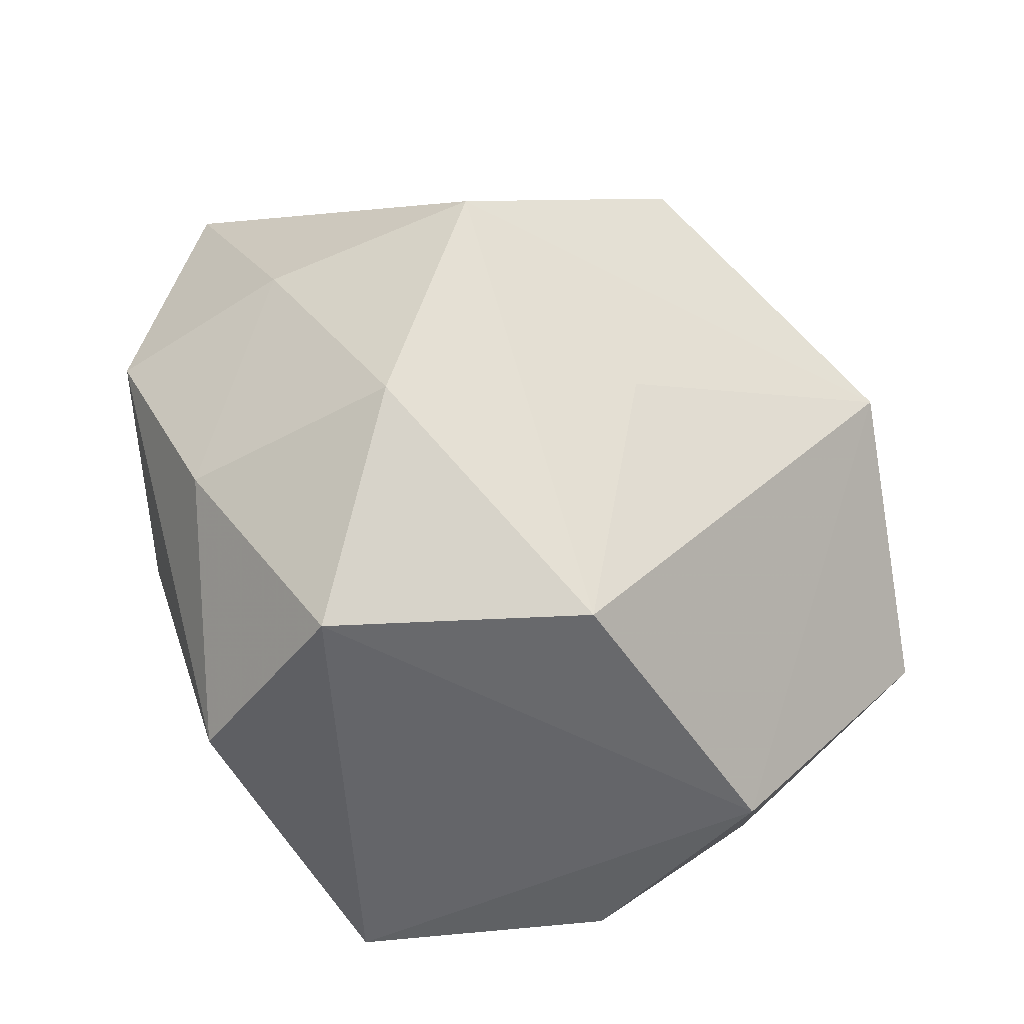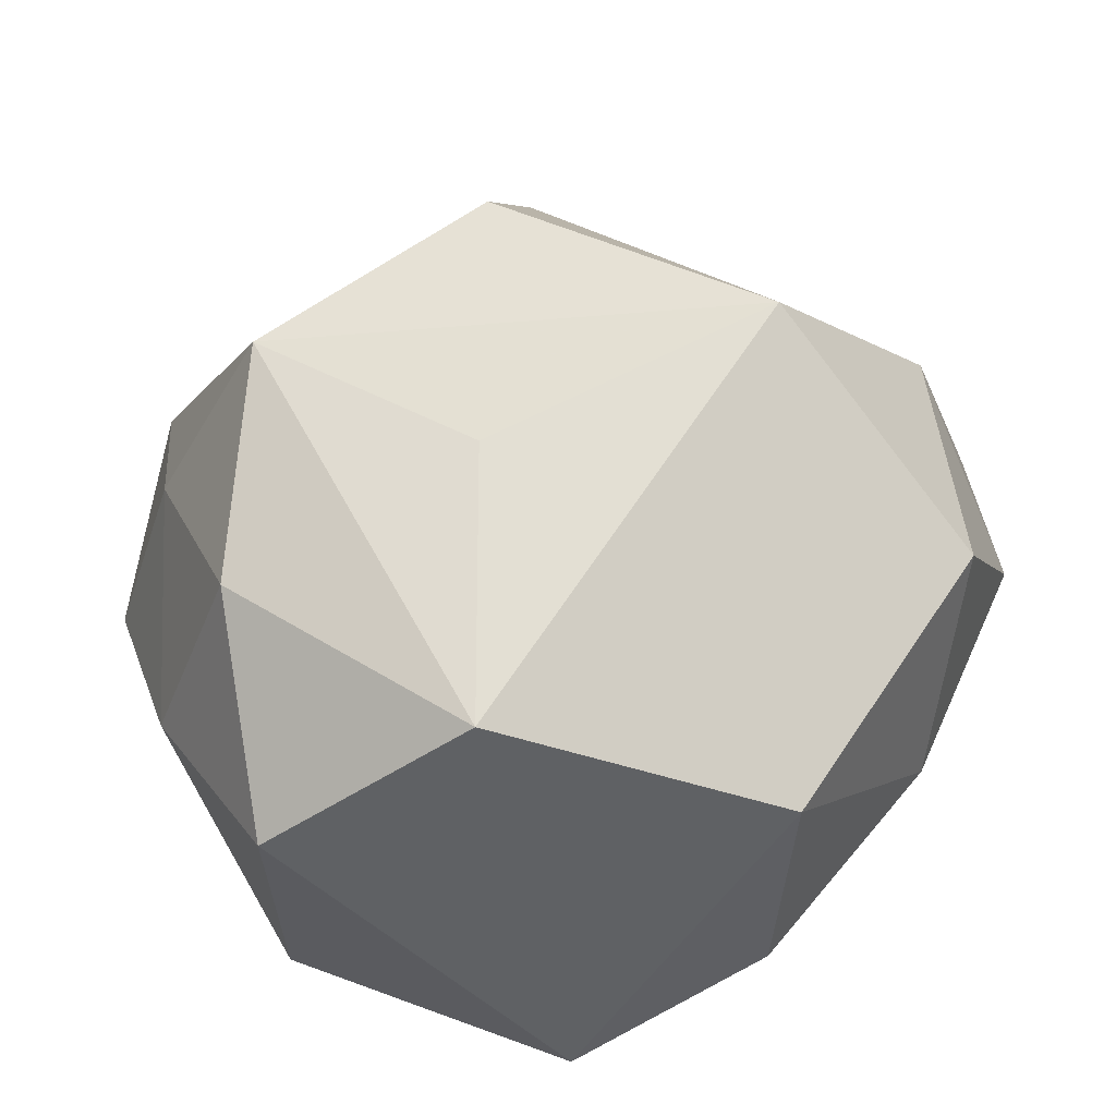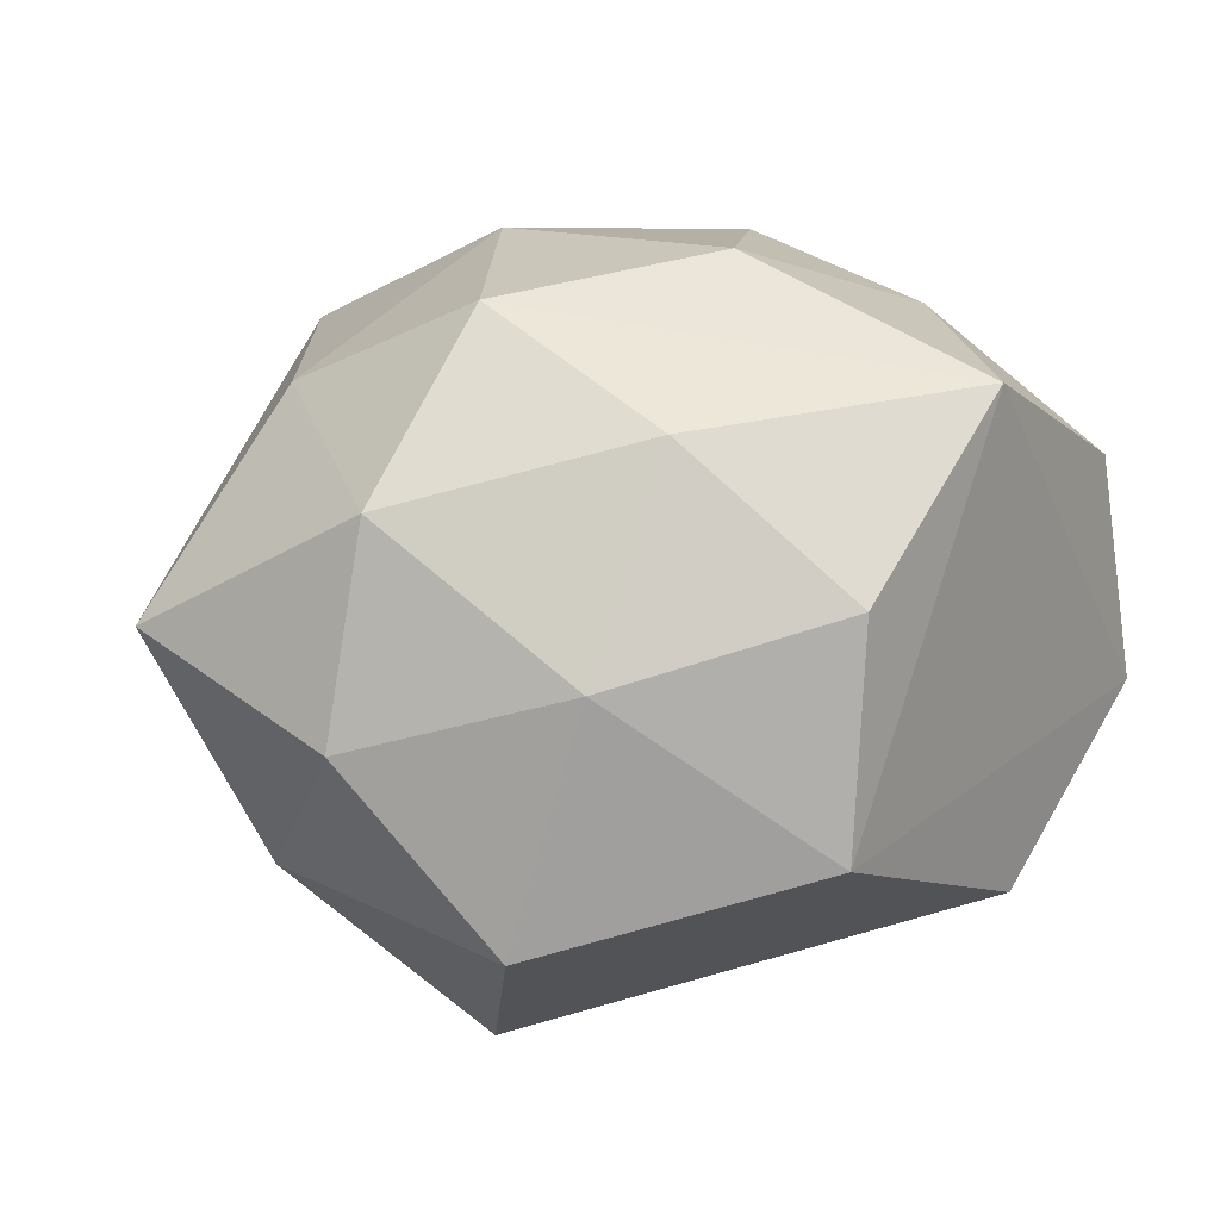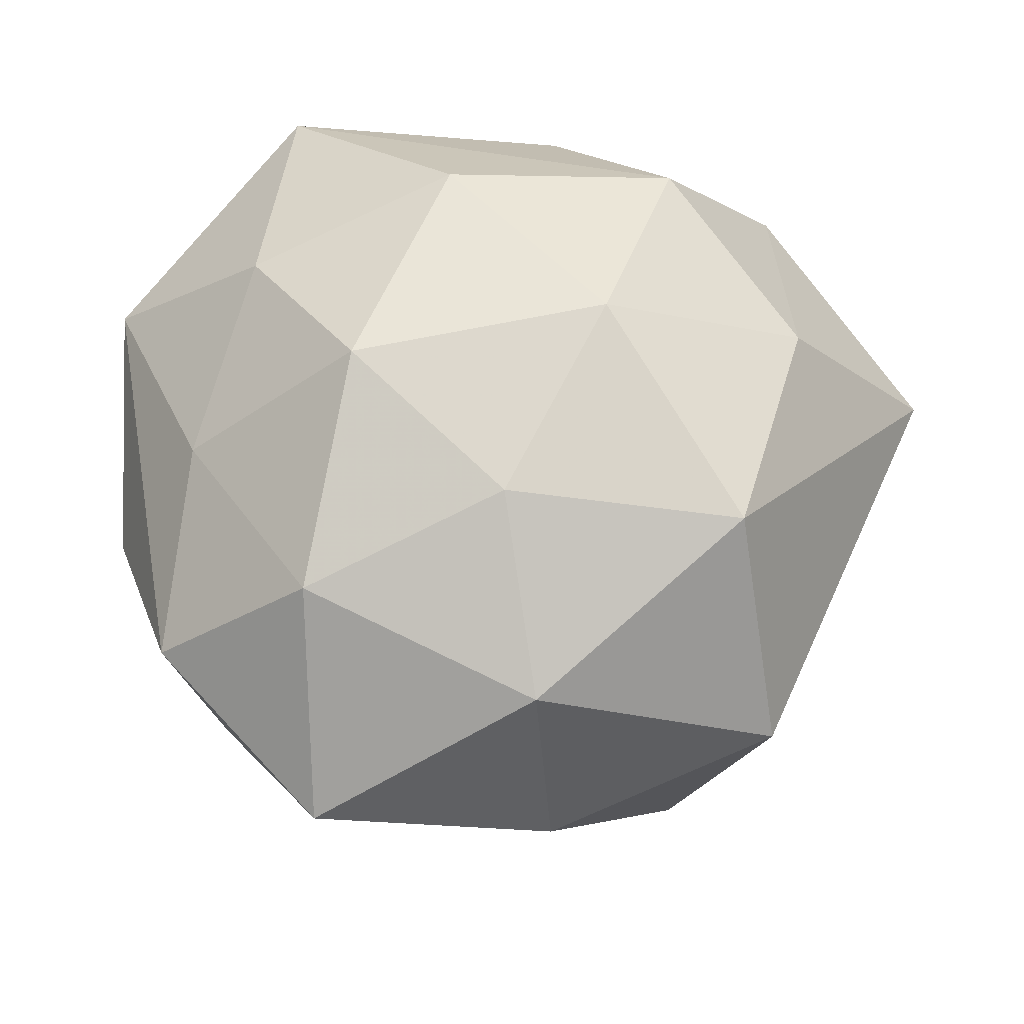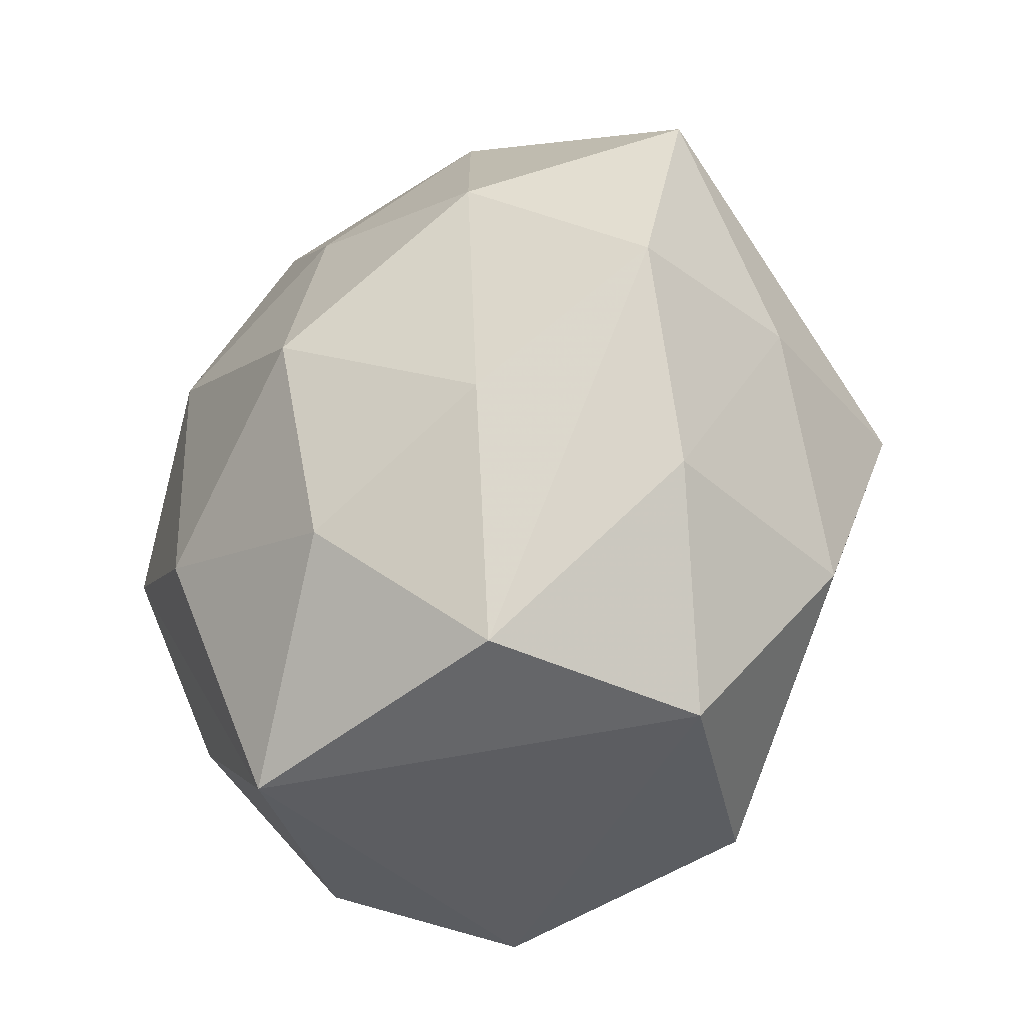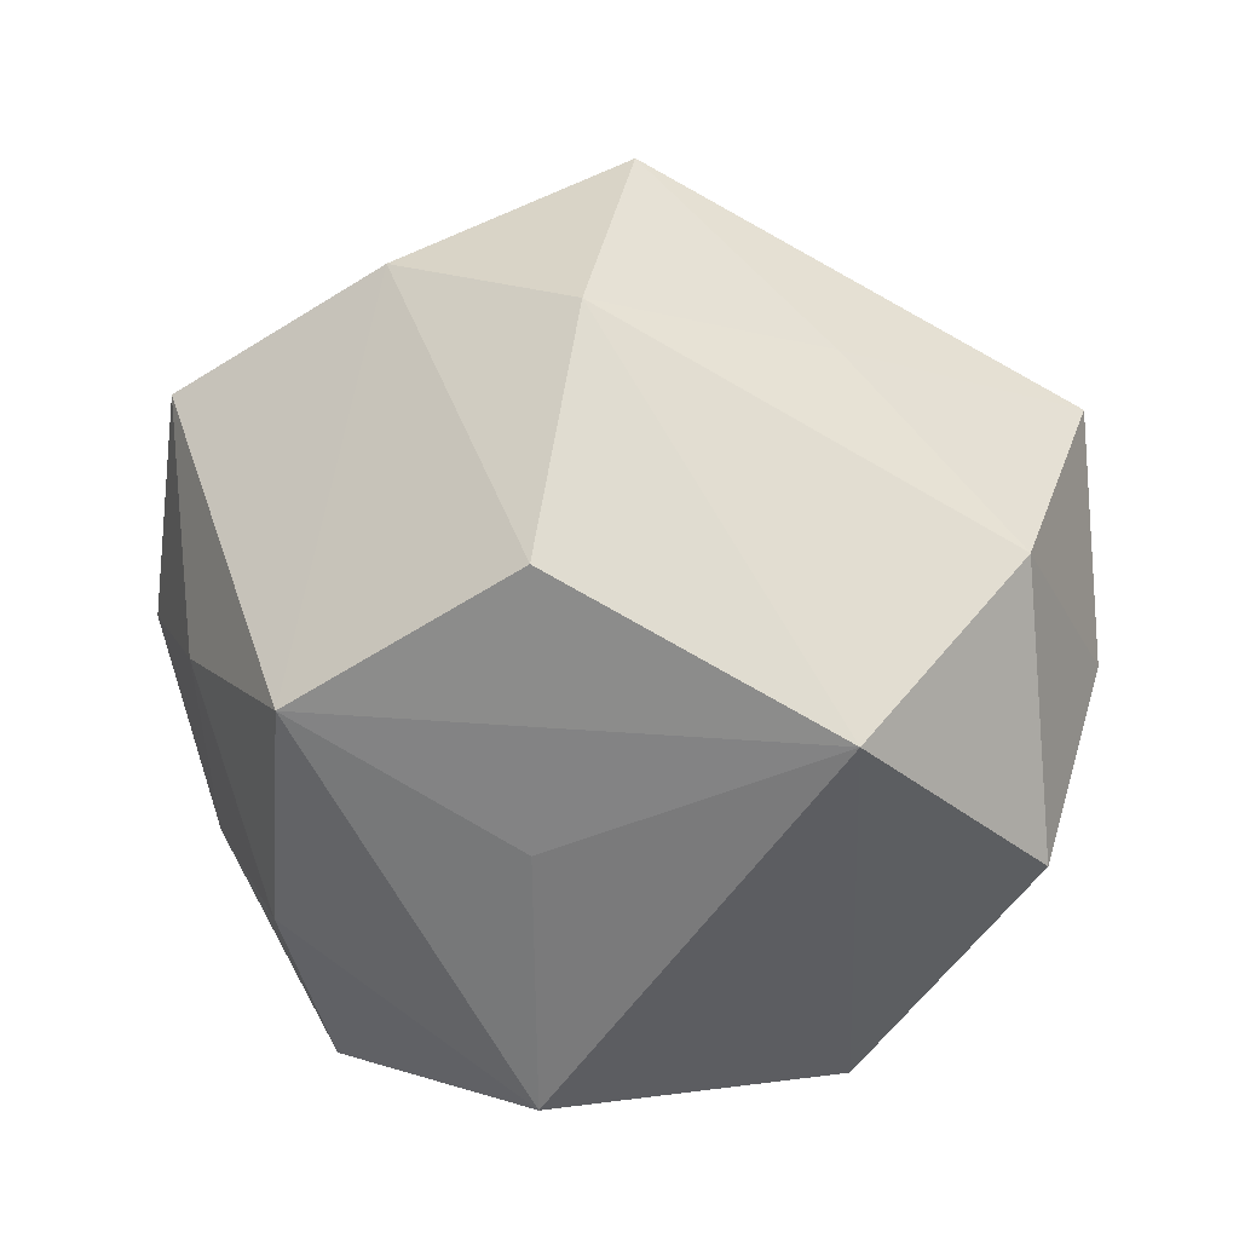
<metadata>
{"format":"obj","ext":"obj","renderer":"f3d","projection":"perspective","resolution":1024,"background":"white","views":[{"elev":-49.3,"azim":142.1,"up":"+Y"},{"elev":-42.7,"azim":179.2,"up":"+Y"},{"elev":14.7,"azim":-53.1,"up":"+Z"},{"elev":50.8,"azim":142.8,"up":"+Z"},{"elev":-38.1,"azim":62.6,"up":"+Y"},{"elev":-75.6,"azim":-179.8,"up":"+Z"}]}
</metadata>
<code>
v -0.02455 0.01744 0.02103
v 0.03601 0.002698 -0.01087
v -0.01782 0.028 -0.008235
v -0.03705 -0.001022 0.01472
v -0.0409 -0.0002394 -0.003721
v 0.03552 -0.01597 7.858e-05
v 0.02929 -0.009231 0.01727
v -0.004615 0.03237 0.0224
v 0.006844 0.0161 -0.03379
v -0.03282 0.013 -0.01751
v -0.004195 -0.01236 0.03217
v -0.005372 0.01067 0.03222
v 0.003009 0.03381 -0.01828
v 0.02685 0.003269 -0.02863
v -0.03224 -0.01866 0.002301
v 0.04131 0.002025 0.006349
v -0.01796 0.002074 -0.03491
v -0.03475 -0.01276 -0.01972
v -0.01949 -0.03416 -0.01186
v 0.007144 -0.008633 -0.02875
v 0.01895 0.03179 0.01308
v 0.02507 -0.03426 -0.006814
v 0.02369 -0.0319 0.01308
v -0.001263 0.04268 0.001921
v -0.01816 -0.03439 0.008313
v -0.001337 -0.03574 0.02333
v 0.03093 0.01239 0.01914
v -0.03993 0.02088 0.002975
v 0.007017 -0.03334 -0.02146
v 0.0286 -0.017 -0.01987
v 0.01487 -0.01884 0.02596
v 0.03833 0.02295 0.0003968
v 0.01931 0.03482 -0.005228
v -0.02305 -0.00127 0.02925
v 0.0162 -2.257e-05 0.03069
v 0.01245 0.01846 0.02557
v -0.02274 -0.01929 0.02069
f 17 29 19
f 14 17 9
f 18 17 19
f 9 17 13
f 6 16 23
f 29 14 30
f 29 17 20
f 20 14 29
f 17 14 20
f 32 16 2
f 2 14 32
f 2 30 14
f 2 16 6
f 6 30 2
f 17 18 10
f 10 13 17
f 28 24 3
f 24 13 3
f 3 10 28
f 13 10 3
f 33 13 24
f 21 32 33
f 33 24 21
f 32 14 33
f 9 13 33
f 33 14 9
f 5 4 28
f 28 10 5
f 5 10 18
f 28 4 1
f 21 24 8
f 8 1 12
f 8 24 28
f 28 1 8
f 35 12 11
f 29 30 22
f 23 26 22
f 6 23 22
f 22 30 6
f 19 29 22
f 22 26 19
f 19 26 25
f 34 26 11
f 11 12 34
f 34 1 4
f 12 1 34
f 27 32 21
f 27 16 32
f 36 8 12
f 12 35 36
f 35 27 36
f 21 8 36
f 36 27 21
f 7 23 16
f 16 27 7
f 7 27 35
f 11 26 31
f 31 35 11
f 31 26 23
f 23 7 31
f 31 7 35
f 4 5 15
f 15 5 18
f 15 18 19
f 19 25 15
f 37 25 26
f 26 34 37
f 37 34 4
f 4 15 37
f 37 15 25

</code>
